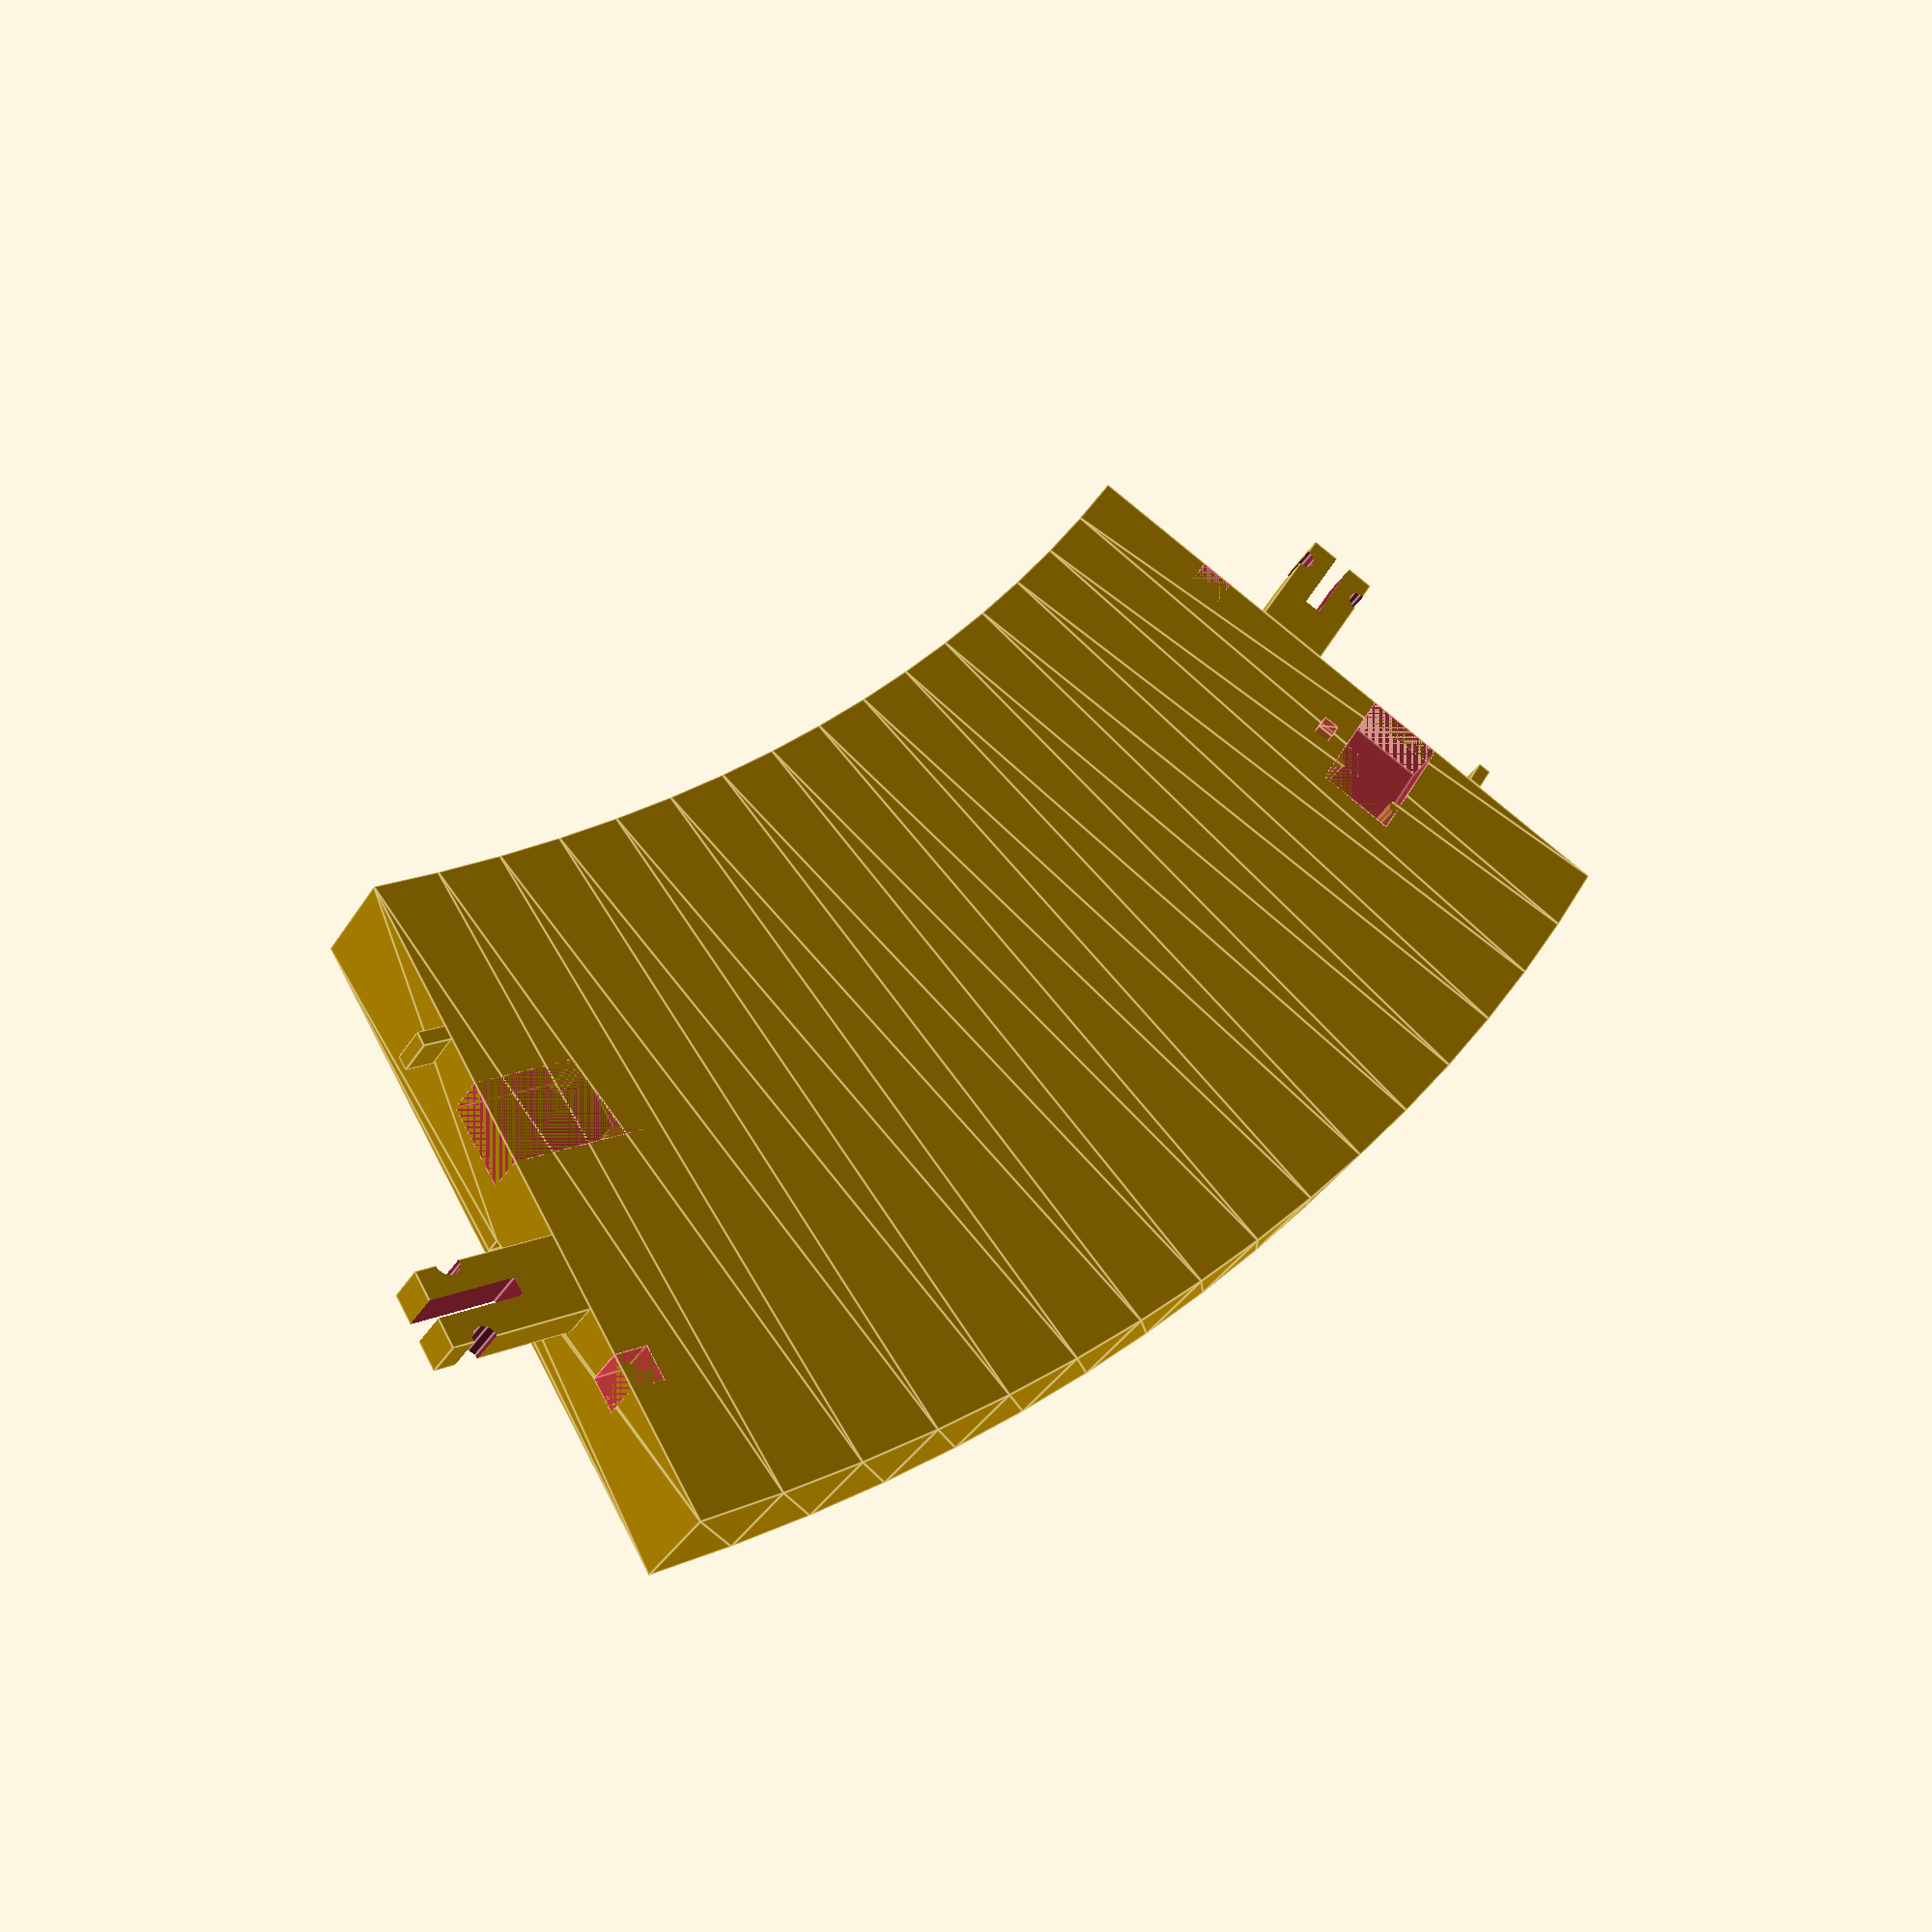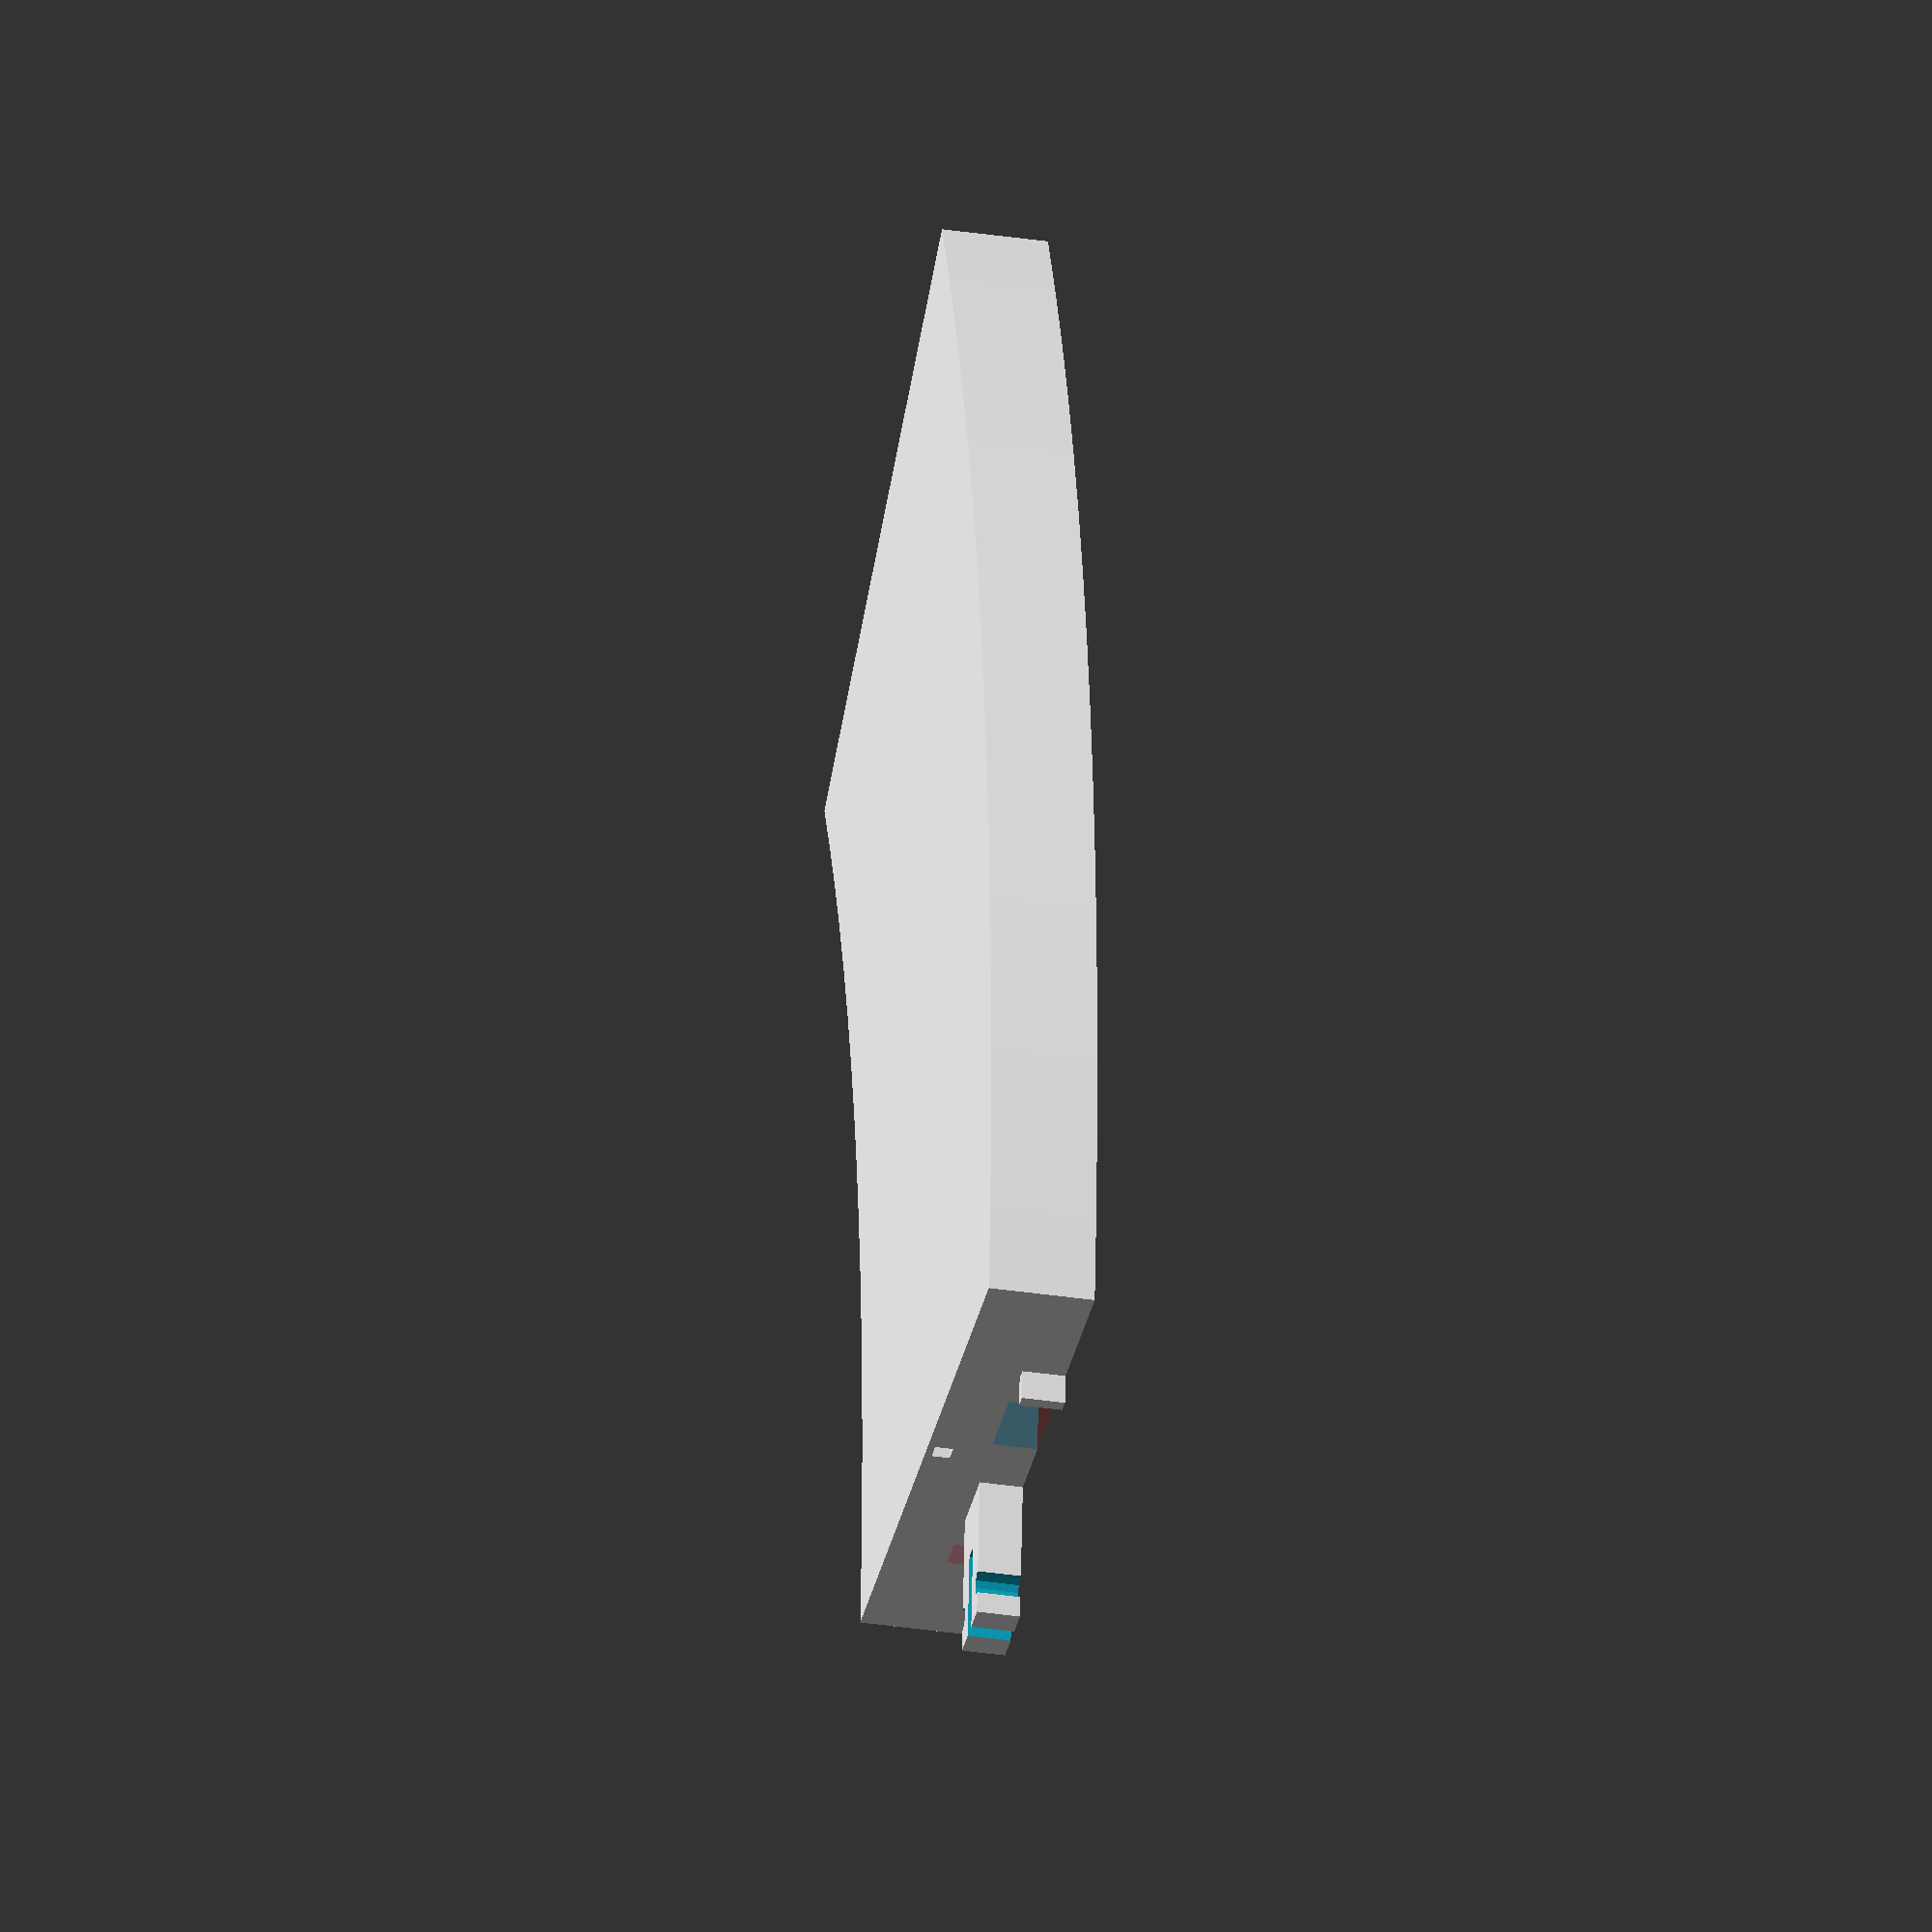
<openscad>
road_height = 5.9;
road_width  = 37;

wire_width = 0.9;

plug_distance = 8.7;
liner_distance = 19;





module add_interface(x_offset, r, angle){
    translate([0,plug_distance/2,0])
    rotate([0,0,90])
    plug();

    translate([-1.7,-liner_distance/2-1+0.4,0])
    cube([1.7,0.8,2.4]);
    
    difference(){
        children();
        
        translate([0,-plug_distance/2,0])
        rotate([0,0,-90])
        #plug_hole();
        
        translate([0,liner_distance/2-0.4,0])
        #cube([2,2,2.5]);
        
        translate([0,r,0])
        rotate([0,0,angle])
        translate([x_offset,-r,0])
        rotate([0,0,180]){
        translate([0,-plug_distance/2,0])
        rotate([0,0,-90])
        #plug_hole();
            
        translate([0,liner_distance/2-0.4,0])
        #cube([2,2,2.5]);
        }
    }
    
    translate([0,r,0])
    rotate([0,0,angle])
    translate([x_offset,-r,0])
    rotate([0,0,180])
    {
    translate([0,plug_distance/2,0])
    rotate([0,0,90])
    plug();
        
    translate([-1.7,-liner_distance/2-1+0.4,0])
    cube([1.7,0.8,2.4]);
    }

}

add_interface(0, 140, 30)

translate([0,140,0])
rotate([0,0,-90])
rotate_extrude(angle=30, $fn=200)
translate([140,0,0])
difference(){
    translate([-road_width/2,0,0])
    square([road_width,road_height]);

    #translate([0,road_height-1-0.4,0])
    square([1,1]);

}



module plug_hole(){
    translate([-4.7/2,0,0])
    difference(){
    cube([4.7,8.2,2.5]);
        
    translate([0.1,6.3,-0.5])
    cylinder(3, 0.5, 0.5, $fn=10);
    
    translate([4.6,6.3,-0.5])
    cylinder(3, 0.5, 0.5, $fn=10);
    }
}

module plug(){
    translate([-4.3/2,0,0])
    difference(){
        cube([4.3,8.2,2.4]);
        translate([(4.3-1)/2,8.2-5,-0.5])
        cube([1,8.2,2.4+1]);
        
        translate([0,6.3,-0.5])
        cylinder(3, 0.7, 0.7, $fn=10);
        
        translate([4.3,6.3,-0.5])
        cylinder(3, 0.7, 0.7, $fn=10);
    }
}


</openscad>
<views>
elev=36.6 azim=61.5 roll=152.2 proj=p view=edges
elev=215.9 azim=95.6 roll=101.0 proj=o view=solid
</views>
